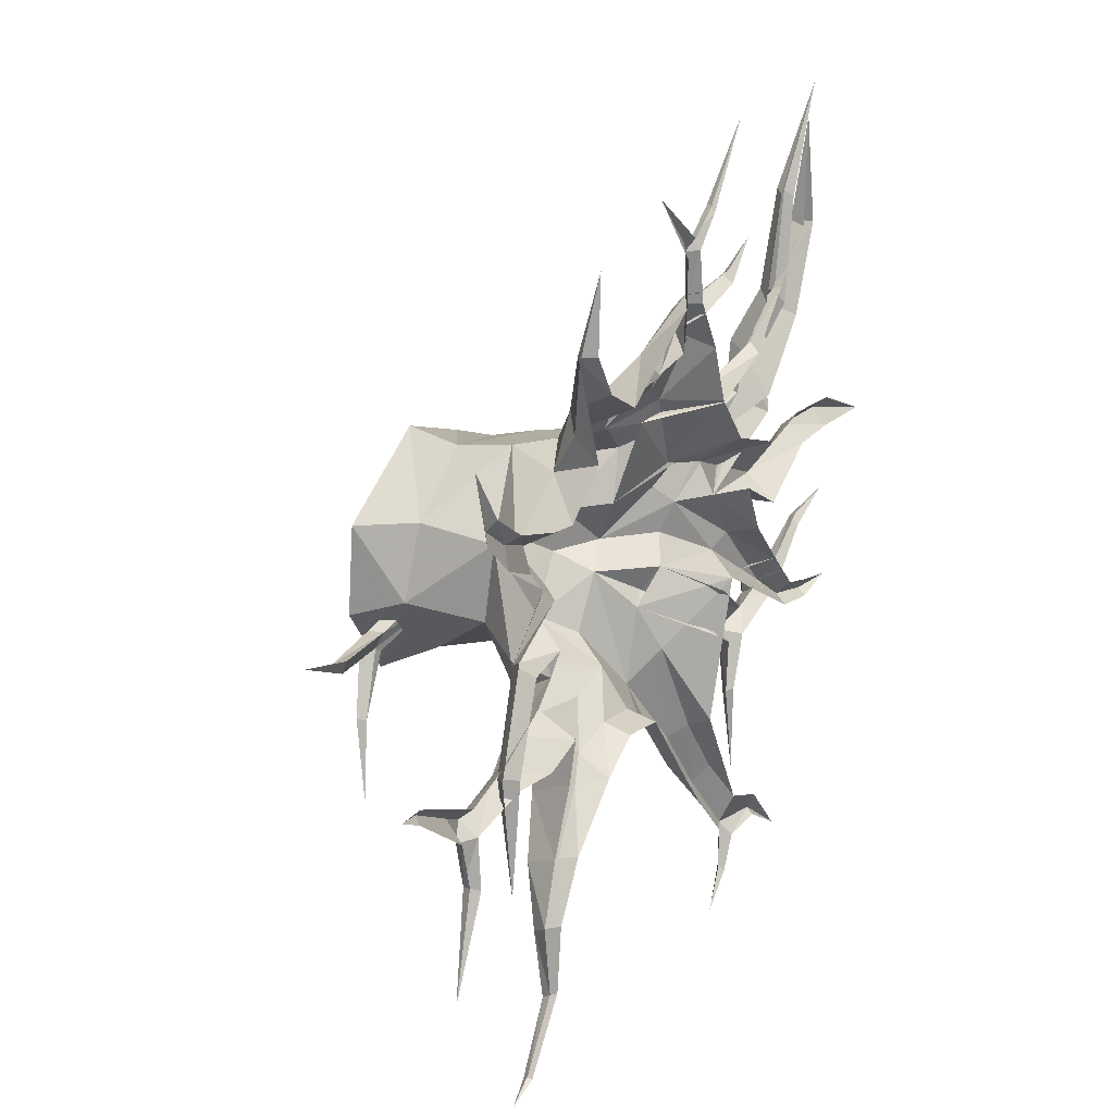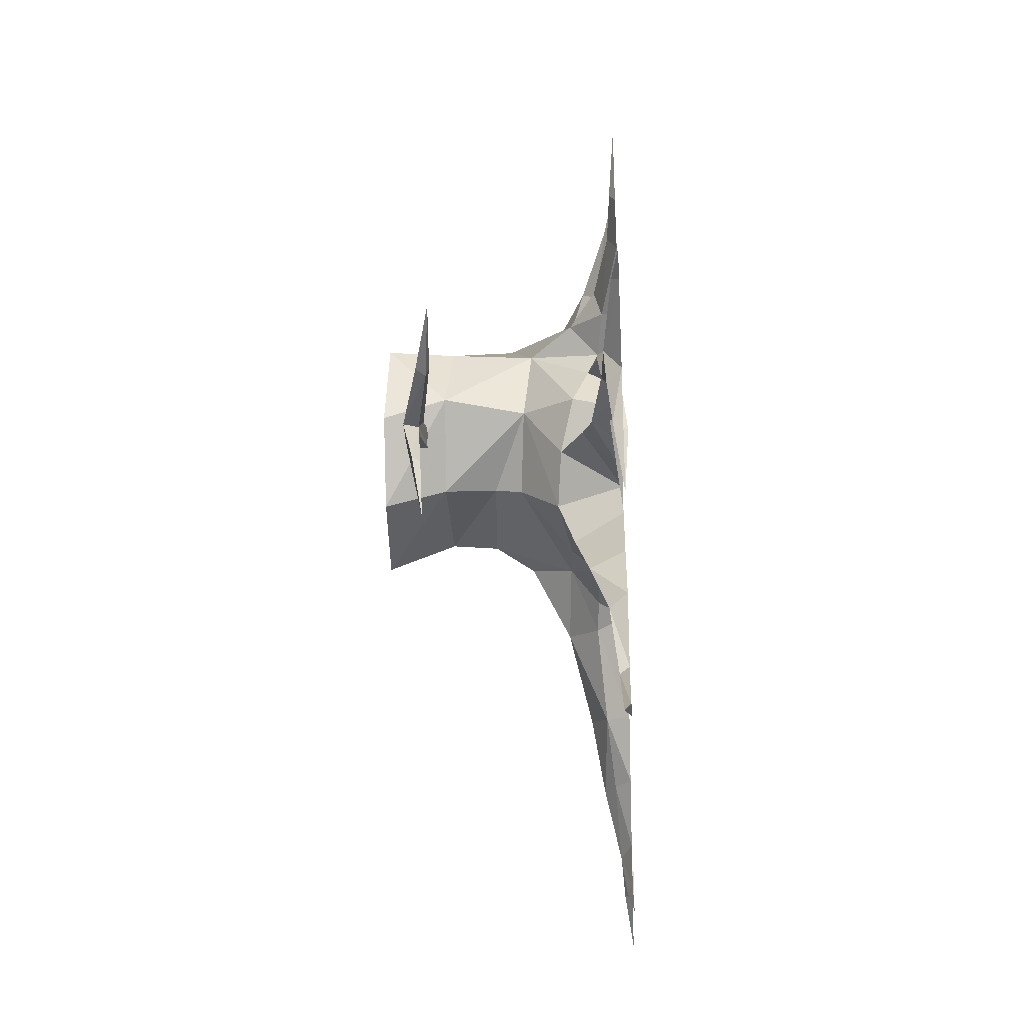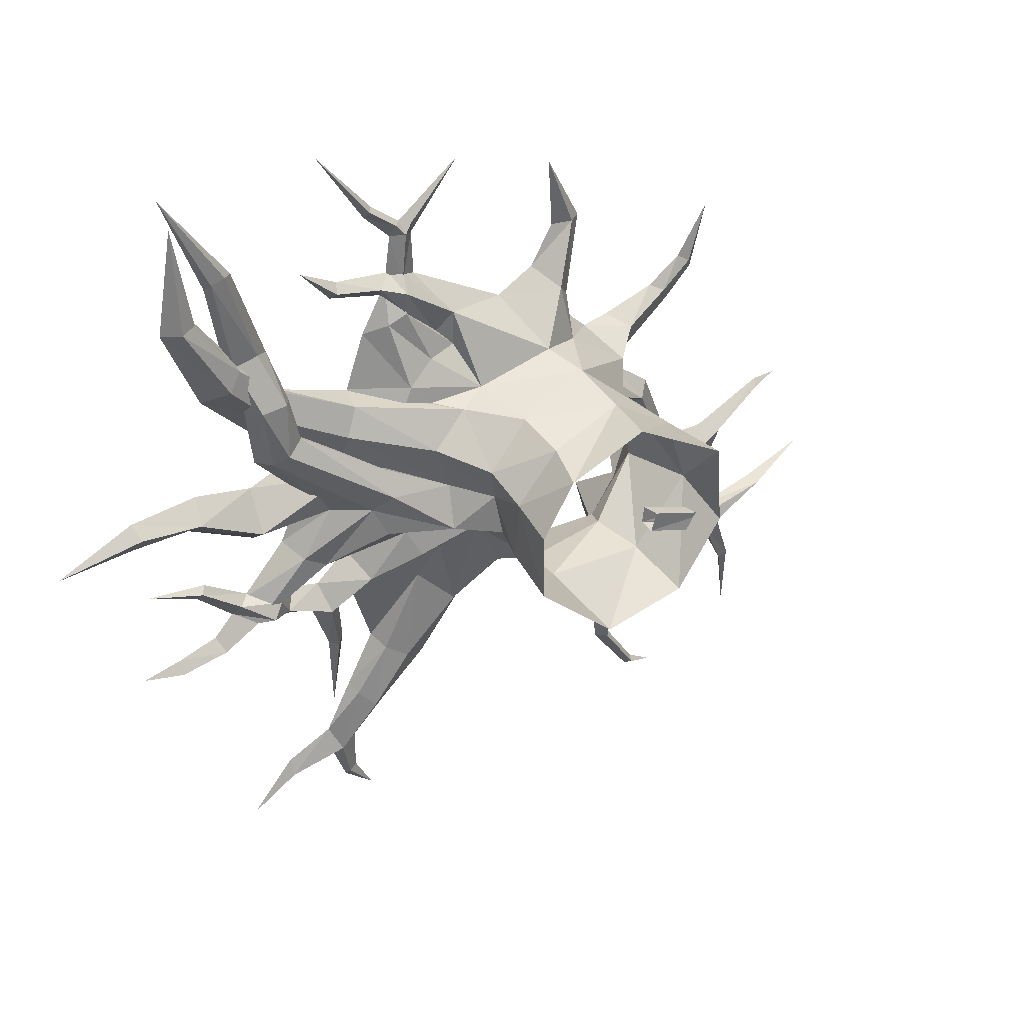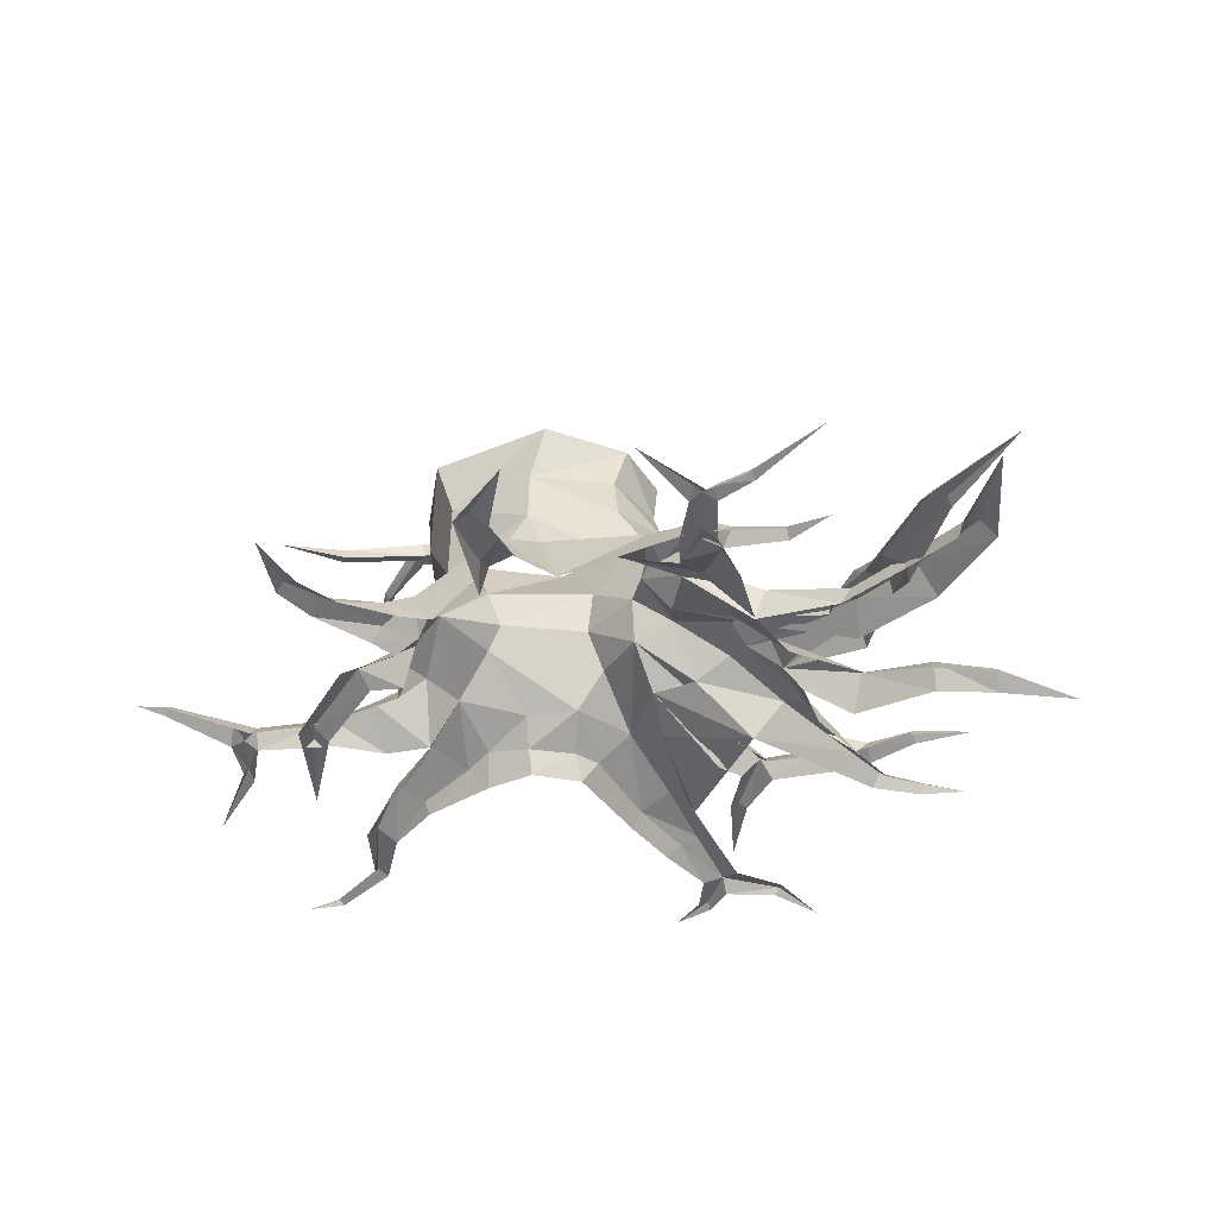
<metadata>
{"format":"obj","ext":"obj","renderer":"f3d","projection":"perspective","resolution":1024,"background":"white","views":[{"elev":20.0,"azim":119.0,"up":"+Y"},{"elev":-36.5,"azim":92.7,"up":"+Y"},{"elev":36.5,"azim":-35.7,"up":"+Y"},{"elev":-39.2,"azim":174.2,"up":"+Z"}]}
</metadata>
<code>
g beiou_yewai_21_tree03b
v 9.55 82.46 6.599
v -18.41 91.44 18.97
v 14.26 70.42 30.97
v -18.89 78.78 19.03
v -29.14 77 20.5
v -14.82 65.24 30.42
v -33.35 33.79 36.41
v -53.92 34.4 32.15
v -35.83 19.35 42.85
v 43.23 45.54 64.3
v 18.02 63.85 65.47
v 13.23 65.89 86.29
v 49.2 42.77 85.66
v -9.364 2.041 66.77
v 0.4367 -14.32 87.87
v -29.28 14.78 87.9
v -26.35 17.88 66.82
v 28.13 -1.936 67.17
v 32.93 -11.16 86.9
v 49.8 20.56 66.31
v 50.68 12.86 86.74
v 43.61 43.17 37.24
v 54.18 47.47 23.49
v 18.51 67.07 45.22
v -14.82 65.24 30.42
v -12.17 62.62 52.99
v 14.26 70.42 30.97
v -21.73 17.76 52.77
v -23.06 12.5 37.96
v -7.86 -0.5837 51.54
v -14.14 -6.221 38.94
v -5.467 -12.6 25.52
v 27.2 -2.339 41.47
v 23.22 1.638 50.41
v -7.86 -0.5837 51.54
v 45.11 17.5 39.91
v 28.27 84.98 19.04
v 51.91 36.63 14.41
v -25.86 -26.63 26.79
v 12.12 -16.57 24.91
v 10.66 -24.44 16.04
v 24.47 -30.2 17.84
v 36.28 -15.57 28.83
v 45.59 -15.15 7.406
v 48.26 -1.914 27.4
v 45.59 -15.15 7.406
v 60.57 -20.24 7.36
v 66.19 -8.178 19.97
v 48.26 -1.914 27.4
v 48.26 -1.914 27.4
v 58.25 12.49 23.04
v 45.11 17.5 39.91
v 52.85 28.08 17.74
v 57.54 9.522 9.514
v 55.97 18.31 7.159
v -26.84 41.58 69.63
v -28.64 38.19 86.74
v -15.99 56.61 86.29
v -11.23 58.55 69.85
v -21.73 17.76 52.77
v 49.8 20.56 66.31
v 50.68 12.86 86.74
v 36.28 -15.57 28.83
v 44.88 -36.51 23.42
v 49.42 -28.59 7.356
v 45.59 -15.15 7.406
v 23.69 -37.1 7.097
v 31.17 -38.55 15.51
v 24.47 -30.2 17.84
v 56.05 -55.04 18.76
v 58.96 -50.64 7.325
v 45.85 -57.05 13.43
v 62.43 -74.84 12.91
v 61.5 -98.32 10.39
v 62.29 -96.2 7.292
v 65.9 -71.52 7.148
v 55.02 -75.58 7.337
v 57.4 -98.16 7.351
v 64.44 53.42 15.07
v 83.74 60.17 10.14
v 79.38 62.36 6.916
v 58.87 57.07 6.717
v 86.78 53.71 7.054
v 64.02 44.26 12.61
v 67.42 41.89 7.096
v 96.2 68.37 9.094
v 92.27 70.92 7.278
v 98.28 64.5 7.193
v 69.08 4.201 7.29
v 57.54 9.522 9.514
v 80.31 -15.39 16.99
v 84.6 -8.838 9.768
v 77.91 -19.76 8.897
v 105.9 -18.14 13.43
v 113.9 -14.35 12.66
v 107.7 -12.59 7.121
v 105.1 -22.84 7.286
v 110 -23.92 11.91
v -44.5 10.09 24.07
v -75.76 6.982 20.09
v -65.35 2.152 6.939
v -102.2 -11.8 14.11
v -98.93 -16.24 7.32
v -103.5 -3.939 7.19
v -115.9 -16.1 7.217
v -114.3 -20.57 11.89
v -83.32 11.38 17.94
v -145.2 -22.02 7.083
v -130 -25.72 7.327
v -131.3 -23.66 10.57
v 114.2 -21.43 7.182
v 108.7 -38.07 10.4
v 110.1 -37.24 7.235
v 106.2 -39.4 5.752
v 135.9 -1.083 7.332
v 134.9 -3.652 9.701
v 136.7 -5.61 7.334
v 114.2 -21.43 7.182
v 145.5 -1.324 7.405
v 39.03 105.1 10.72
v 32.62 104 7.085
v 23.5 90.02 7.274
v 30.9 130 7.349
v 75.66 -119.9 9.408
v 76.26 -117.8 7.441
v 73.42 -120.6 7.409
v 64.98 -15.11 75.5
v 63.15 -15.68 72.88
v 54.52 5.426 74.55
v 55.81 5.763 79.63
v 51.23 2.895 79.13
v 61.35 -16.63 75.92
v 51.7 3.653 74.26
v 63.15 -15.68 72.88
v 51.7 3.653 74.26
v 67.67 -41.36 71.38
v -130.7 -19.55 7.314
v -111.8 -23.41 7.28
v 34.19 78.64 14.33
v 33.5 70.69 6.337
v 44.07 104.6 7.26
v -35.69 95.29 15.8
v -42.01 91.93 14.01
v -39.41 70.08 22.88
v -28.82 90.04 9.015
v -31.65 122.7 10.57
v -35.15 127 9.906
v -36.42 122.3 7.431
v -27.65 121.1 7.42
v -28.75 126 9.668
v -8.133 143.9 7.385
v -32.48 127 7.387
v -45.31 135.3 9.74
v -46.41 132.7 7.427
v -43 135.6 6.955
v -63.93 160.6 7.261
v -33.3 63.24 26.23
v -39.04 104.4 7.438
v -33.9 105.1 11.16
v -26.77 102.2 7.201
v 114.2 -21.43 7.182
v -23.42 83.19 14.64
v -18.89 78.78 19.03
v -14.82 65.24 30.42
v -27.71 105.3 7.407
v -43.4 105.7 12.18
v -41.16 100.6 7.38
v -35.38 95.14 15.35
v -35.38 103.1 16.13
v -37.46 108.5 7.375
v -33.55 108.1 11.21
v -23.23 32.42 50.02
v -28.61 48.41 56.01
v -23.23 32.42 50.02
v 52.57 9.944 78.34
v 51.53 9.918 73.26
v 28.52 17.91 70.54
v 29.66 17.88 76.19
v 27.88 10.77 75.89
v 27.65 11.67 70.58
v 104.8 88.98 7.195
v 85.79 -124.3 7.367
v -59.81 28.15 26.75
v -55.49 17.97 30.24
v -59.95 109.1 10.71
v -72.23 119.5 7.435
v -61.13 106.3 7.409
v -58.33 111.9 7.388
v -39.04 104.4 7.438
v -33.9 105.1 11.16
v -26.77 102.2 7.201
v 118.3 -71.99 7.473
v -25.74 62.43 35.19
v -39.25 51.53 37.64
v -55.96 67.09 6.96
v -59.97 67.94 18.81
v -33.3 63.24 26.23
v -65.13 58.78 21.93
v -67.51 48.14 19.27
v -33.35 33.79 36.41
v -33.35 33.79 36.41
v -48.7 87.49 7.234
v -56.01 67.68 7.269
v -53.9 43.46 26.49
v -70.15 50.96 7.19
v -65.34 42.04 20.26
v -72.07 28.43 17.93
v -97.14 20.13 6.473
v -78.2 30.62 7.326
v -82.51 77.63 7.153
v -85.57 80.28 11.68
v -89.65 71.78 14.62
v -91.48 60.76 6.826
v -85.57 80.28 11.68
v -82.51 77.63 7.153
v -99.69 96.45 7.391
v -100.8 95.33 13.75
v -89.65 71.78 14.62
v -105.8 89.55 15.84
v -113 83.89 7.208
v -91.48 60.76 6.826
v -112.8 115.5 5.401
v -118.6 151.8 7.367
v -114.2 116.7 10.79
v -119.9 115.7 13.1
v -125.5 114.5 7.319
v -33.35 33.79 36.41
v -14.82 65.24 30.42
v -72.07 28.43 17.93
v -78.2 30.62 7.326
v -86.15 13.89 7.114
v -30.99 -0.4538 25.95
v -44.5 10.09 24.07
v -65.35 2.152 6.939
v -36.45 -16.19 18.99
v -23.06 12.5 37.96
v -14.84 -31.69 16.91
v -6.001 -26 16.31
v 54.52 5.426 74.55
v 27.65 11.67 70.58
v 51.7 3.653 74.26
v 79.61 6.56 70.39
v 79.88 9.267 73.76
v 78.63 10.57 69.36
v 79.61 6.56 70.39
v 102.4 16.6 68.34
v -88.28 59.46 21.1
v -93.13 56.37 18.03
v -59.81 28.15 26.75
v -53.92 34.4 32.15
v -82.23 63.81 19.01
v -81.75 62.91 14.26
v -53.9 43.46 26.49
v -65.34 42.04 20.26
v -95.51 53.41 8.947
v -72.07 28.43 17.93
v -96.34 79.06 19.22
v -87.22 79.67 19.85
v -82.81 77.13 13.04
v -99.66 77.69 12.31
v -92.63 97.39 11.74
v -101 95.05 10.38
v -86.66 94.31 6.66
v -102.1 90.71 6.823
v -101.9 130.2 10.7
v -106.8 128.6 10.38
v -98.02 128.9 7.394
v -108.2 126.4 7.387
v -121.7 163 6.978
v -97.04 42.19 7.282
v -98.8 29.04 17.55
v -65.34 42.04 20.26
v -70.15 50.96 7.19
v -118.2 47.5 7.333
v -121.2 40.72 15.06
v -122.6 34.73 7.292
v -142.3 42.12 12.56
v -143.4 46.41 7.355
v -172 35.19 7.318
v -143.9 35.82 7.39
v 9.118 -27.62 7.173
v -6.001 -26 16.31
v -8.802 -29.9 7.145
v -5.467 -12.6 25.52
v -23.06 12.5 37.96
v -32.84 -56.9 14.5
v -29.96 -57.44 6.871
v -8.802 -29.9 7.145
v -48.95 -48.14 14.61
v -42.74 -51.17 19.85
v -49.57 -73.96 12.28
v -44.37 -74.67 7.082
v -60.46 -67.22 11.84
v -55.3 -72.58 15.91
v -69.68 -96.85 6.652
v -67.87 -92 10.9
v -89.67 -95.25 9.879
v -88.46 -96.97 7.402
v -71.8 -82.79 7.221
v -89.44 -89.4 7.368
v -105.9 -107.3 7.323
v -64.23 -106.9 9.302
v -60.49 -106.4 7.419
v -60.37 -91.09 7.294
v -69.68 -96.85 6.652
v -65.14 -109.3 7.178
v -53.63 -119.8 7.085
v -72.74 -11.05 7.311
v -83.55 -7.512 7.283
v -88.46 -12.18 13.88
v -71.33 -20.26 14.72
v -96.53 -15.14 7.332
v -75.74 -22.04 7.275
v -66.56 -41.3 10.04
v -63.38 -39.71 7.369
v -64.5 -21.1 7.301
v -69.32 -40.47 7.257
v -68.46 -69.46 7.196
v -55.78 -16.12 6.946
v -57.02 -8.449 19.8
v -60.21 -1.054 7.282
v -40.83 1.808 29.33
v -30.99 -0.4538 25.95
v -23.06 12.5 37.96
v -44.5 10.09 24.07
v -96.89 -9.837 18.25
v -106.8 -3.112 12.05
v -108.2 -8.865 7.364
v -102.1 -11.64 13.99
v -92.67 -5.014 16.14
v -102 -2.289 7.379
v -120.6 7.543 10.36
v -121.5 4.233 7.431
v -118.6 9.322 7.441
v -50.91 -45.3 7.309
v 30.64 65.01 23.57
v 30.64 65.01 23.57
v 51.91 36.63 14.41
v 59.47 35.7 7.136
v 48.3 55.98 7.149
v 54.18 47.47 23.49
v 30.64 65.01 23.57
v 48.3 55.98 7.149
v 33.5 70.69 6.337
v 71.68 17.9 14.53
v 77.32 21.59 9.1
v 59.47 35.7 7.136
v 51.91 36.63 14.41
v 52.85 28.08 17.74
v 55.97 18.31 7.159
v 67.08 13.1 9.16
v 91.04 -11.17 7.136
v 86.15 -13.01 11.75
v 84.4 -52.22 7.927
v 80.45 -14.79 7.159
v 23.69 -37.1 7.097
v 43.94 -56.31 7.318
v -61.35 -64.04 7.265
v -140.4 13.15 7.441
v -53.9 43.46 26.49
f 1 2 3
f 4 5 6
f 7 8 9
f 10 11 12
f 12 13 10
f 14 15 16
f 16 17 14
f 18 19 15
f 15 14 18
f 20 21 19
f 19 18 20
f 22 23 24
f 25 26 24
f 24 27 25
f 28 9 29
f 30 31 32
f 33 34 35
f 18 34 36
f 36 20 18
f 1 3 37
f 22 38 23
f 39 32 31
f 40 41 42
f 42 43 40
f 43 44 45
f 36 43 45
f 46 47 48
f 48 49 46
f 50 51 52
f 53 51 54
f 54 55 53
f 56 57 58
f 58 59 56
f 14 17 60
f 61 10 13
f 13 62 61
f 63 64 65
f 65 66 63
f 67 68 69
f 64 70 71
f 71 65 64
f 64 68 72
f 72 70 64
f 73 74 75
f 75 76 73
f 73 77 78
f 78 74 73
f 79 80 81
f 81 82 79
f 83 80 84
f 84 85 83
f 80 86 87
f 87 81 80
f 80 83 88
f 88 86 80
f 48 89 90
f 90 49 48
f 89 48 91
f 91 92 89
f 47 93 91
f 91 48 47
f 94 95 96
f 97 98 94
f 99 100 101
f 101 100 102
f 102 103 101
f 104 105 106
f 106 102 104
f 104 102 107
f 108 109 110
f 111 98 112
f 112 113 111
f 97 114 112
f 112 98 97
f 115 96 95
f 95 116 115
f 117 116 95
f 95 118 117
f 94 98 95
f 116 119 115
f 117 119 116
f 120 121 122
f 122 37 120
f 121 120 123
f 74 124 125
f 125 75 74
f 74 78 126
f 126 124 74
f 70 73 76
f 76 71 70
f 70 72 77
f 77 73 70
f 127 128 129
f 129 130 127
f 127 130 131
f 131 132 127
f 133 134 132
f 132 131 133
f 129 128 135
f 127 136 128
f 132 136 127
f 134 136 132
f 137 108 110
f 109 138 106
f 106 110 109
f 139 140 141
f 141 120 139
f 120 141 123
f 5 142 143
f 143 144 5
f 4 145 142
f 142 5 4
f 146 147 148
f 149 150 146
f 150 151 152
f 149 151 150
f 147 153 154
f 154 148 147
f 147 152 155
f 155 153 147
f 146 150 152
f 152 147 146
f 153 156 154
f 155 156 153
f 144 157 6
f 6 5 144
f 148 158 159
f 159 146 148
f 159 160 149
f 149 146 159
f 98 161 95
f 2 162 163
f 163 164 2
f 165 2 1
f 166 167 168
f 168 169 166
f 170 166 169
f 169 171 170
f 2 164 3
f 24 11 10
f 10 22 24
f 26 59 11
f 11 24 26
f 172 17 56
f 56 173 172
f 34 18 14
f 14 35 34
f 36 34 33
f 22 10 61
f 61 52 22
f 174 9 28
f 175 176 177
f 177 178 175
f 175 178 179
f 175 179 131
f 175 131 130
f 180 133 131
f 131 179 180
f 86 181 87
f 88 181 86
f 92 91 94
f 94 96 92
f 91 93 97
f 97 94 91
f 169 168 162
f 162 2 169
f 2 165 171
f 171 169 2
f 124 182 125
f 126 182 124
f 137 110 106
f 106 105 137
f 138 103 102
f 102 106 138
f 183 107 100
f 100 184 183
f 185 186 187
f 188 186 185
f 185 187 167
f 167 166 185
f 188 185 166
f 166 170 188
f 189 143 142
f 142 190 189
f 190 142 145
f 145 191 190
f 122 1 37
f 112 192 113
f 114 192 112
f 11 59 58
f 58 12 11
f 173 26 193
f 193 194 173
f 56 17 16
f 16 57 56
f 59 26 173
f 173 56 59
f 195 196 193
f 193 197 195
f 198 199 200
f 200 194 198
f 196 198 194
f 194 193 196
f 172 173 194
f 194 201 172
f 26 25 193
f 144 143 202
f 202 203 144
f 204 144 203
f 204 203 205
f 204 205 206
f 207 208 209
f 196 195 210
f 210 211 196
f 199 198 212
f 212 213 199
f 198 196 211
f 211 212 198
f 214 215 216
f 216 217 214
f 218 219 220
f 220 221 218
f 218 214 217
f 217 219 218
f 222 223 224
f 225 223 226
f 224 223 225
f 204 227 157
f 157 144 204
f 197 193 228
f 222 224 217
f 217 216 222
f 219 225 226
f 226 220 219
f 217 224 225
f 225 219 217
f 229 230 231
f 231 107 229
f 107 231 104
f 232 233 234
f 234 235 232
f 39 232 235
f 236 232 39
f 39 31 236
f 43 33 40
f 36 33 43
f 32 39 237
f 237 238 32
f 176 239 240
f 240 177 176
f 240 239 241
f 130 129 242
f 242 243 130
f 244 245 239
f 239 176 244
f 176 175 243
f 243 244 176
f 175 130 243
f 243 242 246
f 245 244 246
f 244 243 246
f 183 184 9
f 247 248 249
f 249 250 247
f 250 251 247
f 252 251 253
f 253 254 252
f 248 255 256
f 256 249 248
f 248 247 257
f 247 251 258
f 251 252 259
f 259 258 251
f 255 248 257
f 257 260 255
f 257 258 261
f 261 262 257
f 258 259 263
f 263 261 258
f 260 257 262
f 262 264 260
f 261 265 266
f 266 262 261
f 263 267 265
f 265 261 263
f 264 262 266
f 266 268 264
f 265 269 266
f 267 269 265
f 266 269 268
f 270 271 272
f 272 273 270
f 207 271 208
f 270 274 275
f 275 271 270
f 271 275 276
f 276 208 271
f 277 278 279
f 280 277 279
f 278 277 275
f 275 274 278
f 275 277 280
f 280 276 275
f 281 41 282
f 282 283 281
f 284 40 33
f 284 33 35
f 285 35 60
f 9 184 99
f 99 29 9
f 237 286 287
f 287 288 237
f 235 289 290
f 290 39 235
f 286 291 292
f 292 287 286
f 289 293 294
f 294 290 289
f 295 296 297
f 297 298 295
f 299 300 297
f 297 296 299
f 297 301 298
f 300 301 297
f 296 302 303
f 303 304 296
f 305 306 302
f 302 296 305
f 302 307 303
f 306 307 302
f 202 143 189
f 308 309 310
f 310 311 308
f 310 312 313
f 313 311 310
f 311 314 315
f 315 316 311
f 311 313 317
f 317 314 311
f 314 318 315
f 317 318 314
f 316 319 320
f 320 311 316
f 320 321 308
f 308 311 320
f 322 323 324
f 322 324 325
f 320 322 325
f 325 321 320
f 319 323 322
f 322 320 319
f 326 327 328
f 328 329 326
f 330 331 327
f 327 326 330
f 310 326 329
f 329 312 310
f 330 326 310
f 310 309 330
f 327 332 333
f 333 328 327
f 331 334 332
f 332 327 331
f 8 183 9
f 235 234 335
f 3 336 337
f 337 37 3
f 85 84 338
f 338 339 85
f 79 82 340
f 340 341 79
f 342 23 343
f 343 344 342
f 139 337 336
f 336 140 139
f 50 54 51
f 80 79 84
f 345 346 347
f 347 348 345
f 345 349 350
f 350 351 345
f 352 353 354
f 353 355 354
f 346 345 353
f 353 352 346
f 351 355 353
f 353 345 351
f 51 22 52
f 349 345 348
f 53 38 22
f 338 84 341
f 102 100 107
f 356 42 41
f 41 281 356
f 68 64 63
f 63 69 68
f 68 67 357
f 357 72 68
f 237 288 238
f 284 282 41
f 41 40 284
f 39 290 286
f 286 237 39
f 72 357 77
f 304 292 291
f 291 296 304
f 299 296 293
f 293 358 299
f 286 290 294
f 294 291 286
f 291 294 296
f 289 335 358
f 358 293 289
f 235 335 289
f 296 294 293
f 332 359 333
f 334 359 332
f 207 272 271
f 247 258 257
f 236 31 30
f 60 35 14
f 7 360 8
f 250 253 251
f 183 229 107
f 99 184 100
f 17 172 60
f 174 7 9
f 120 37 139
f 139 37 337
f 51 53 22
f 342 27 24
f 24 23 342
f 84 79 341

</code>
